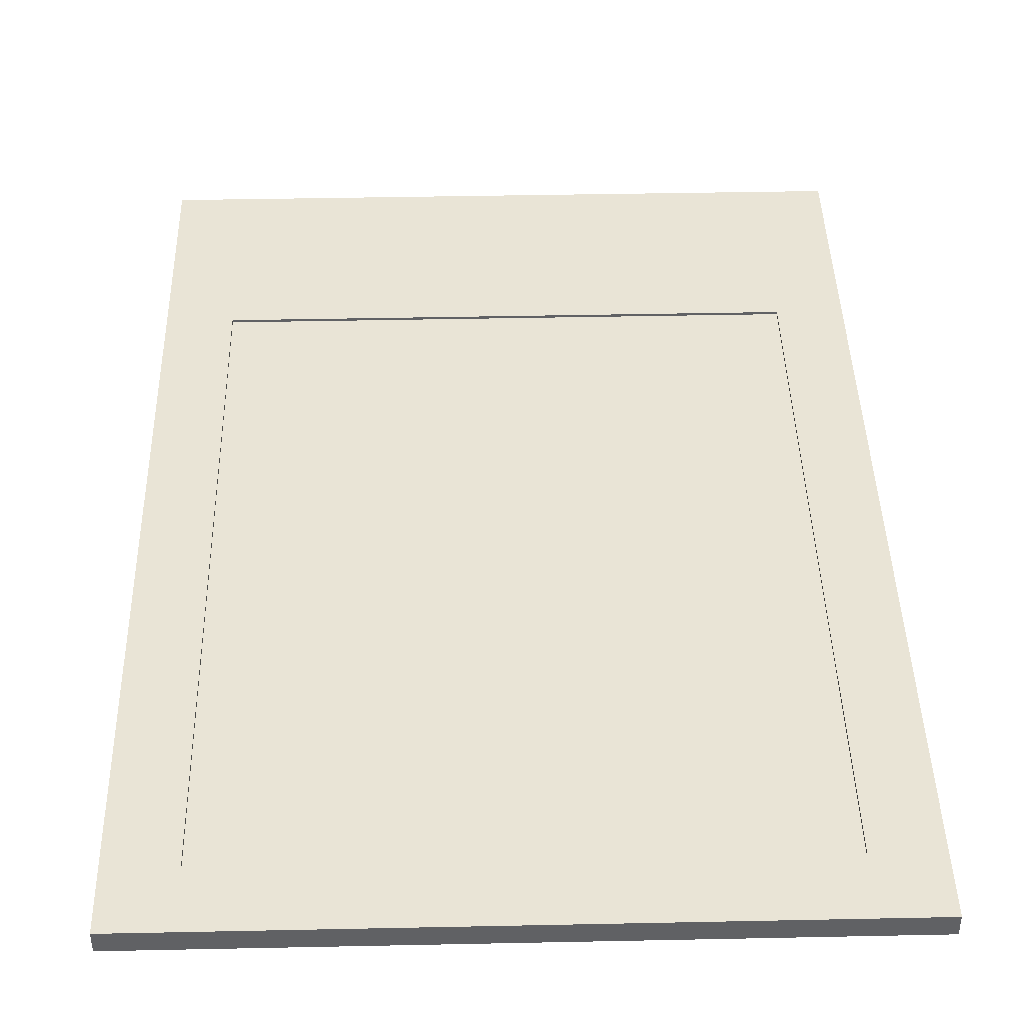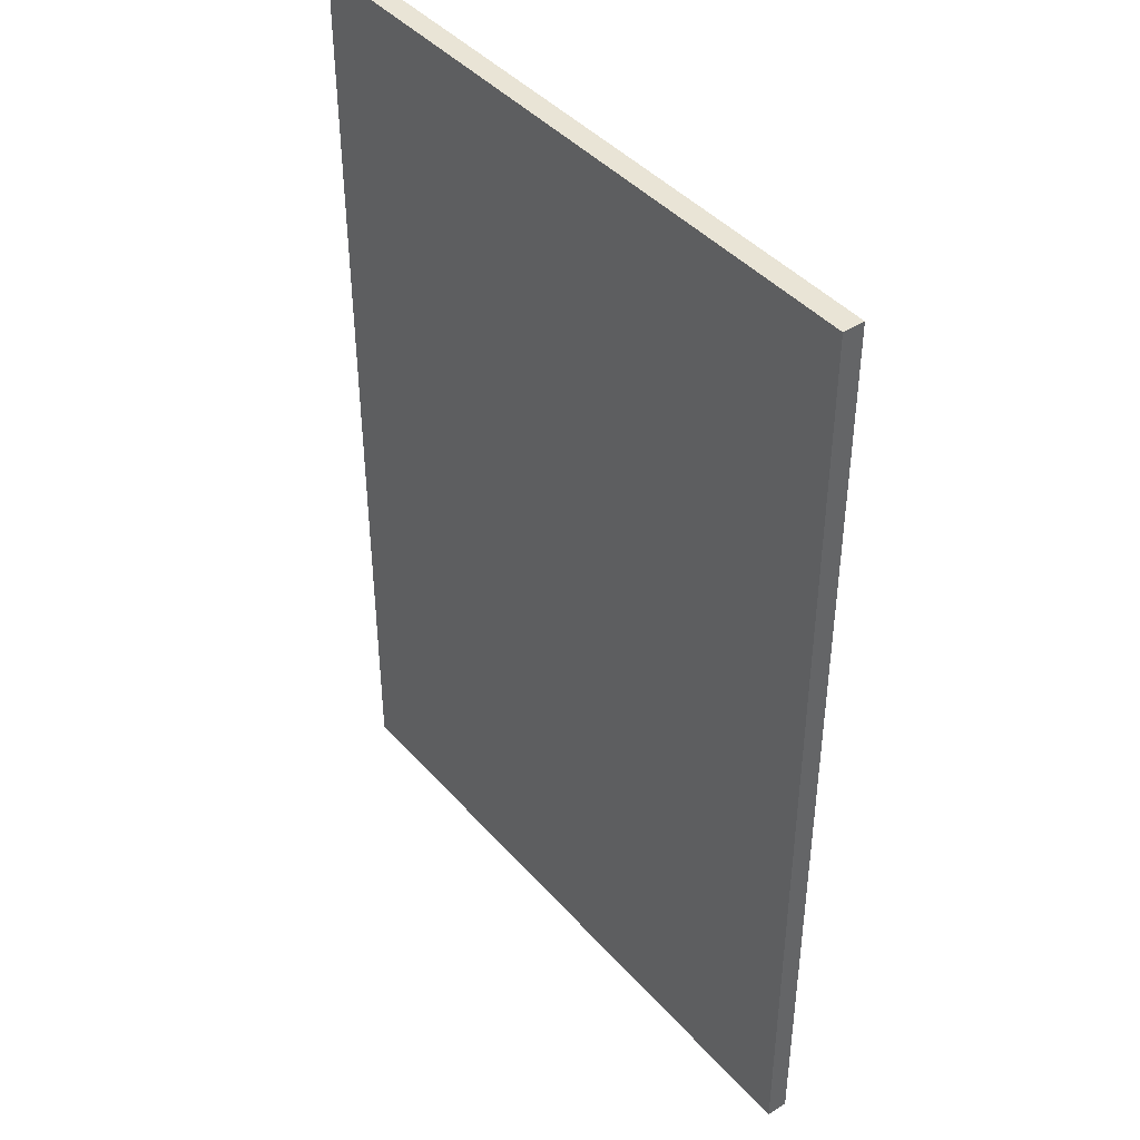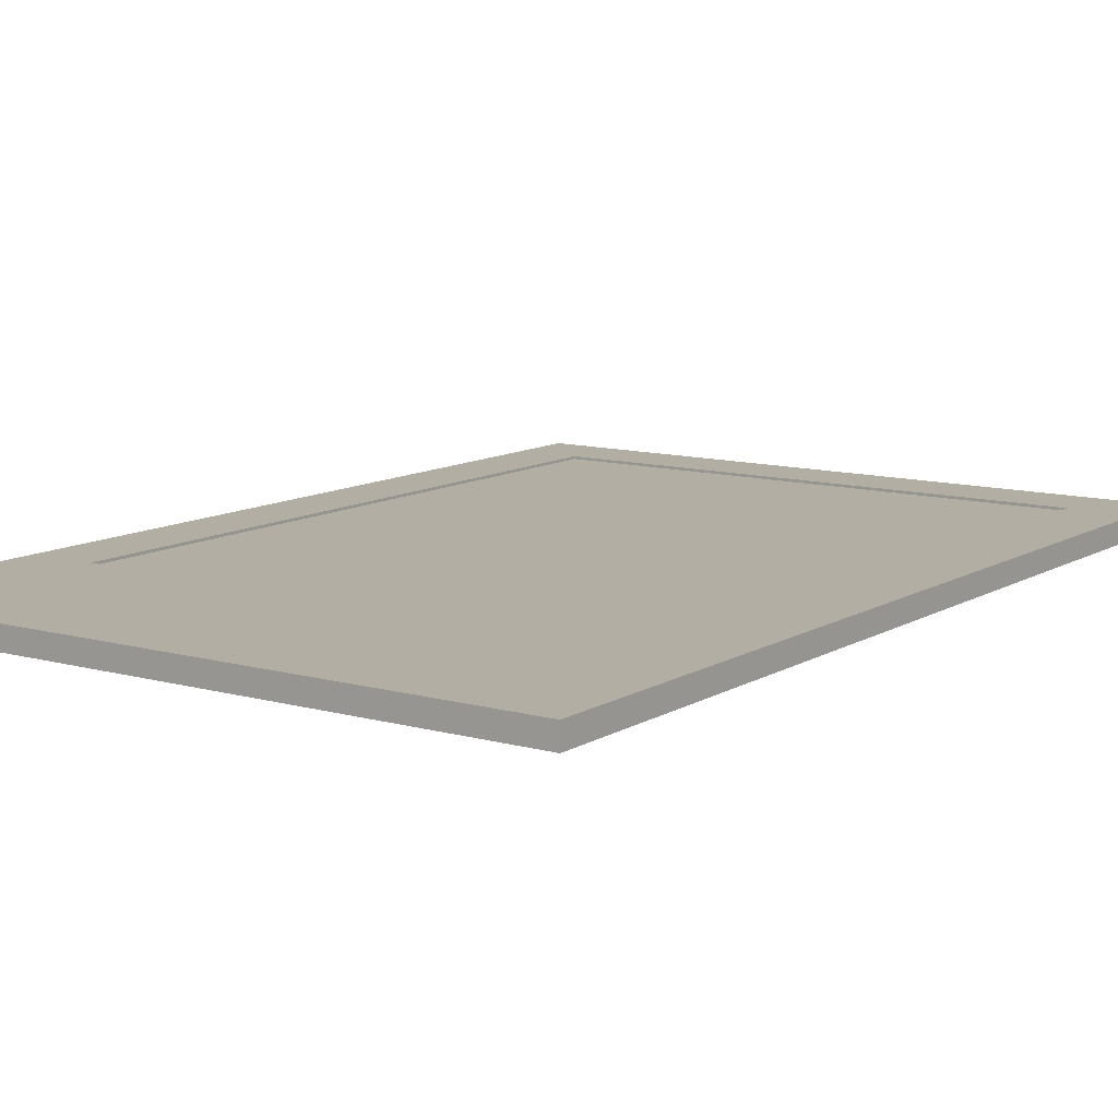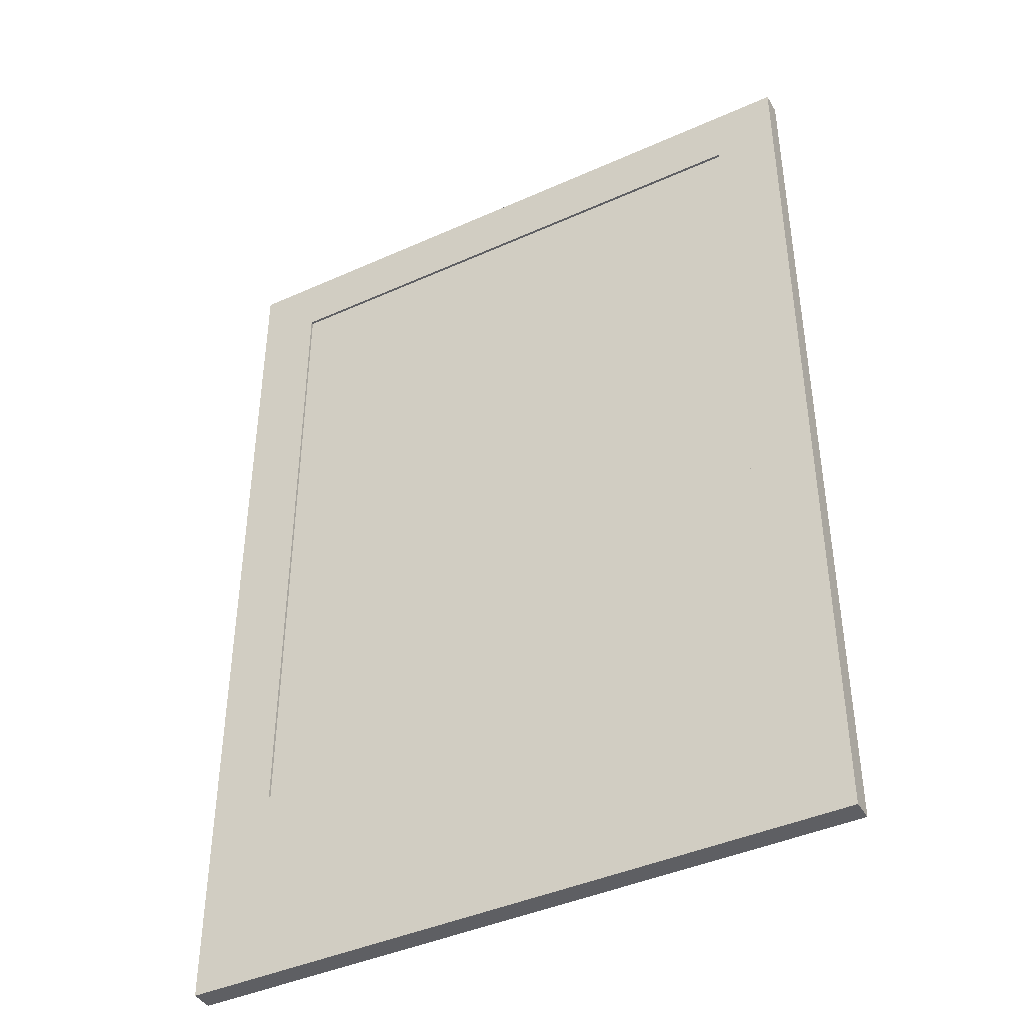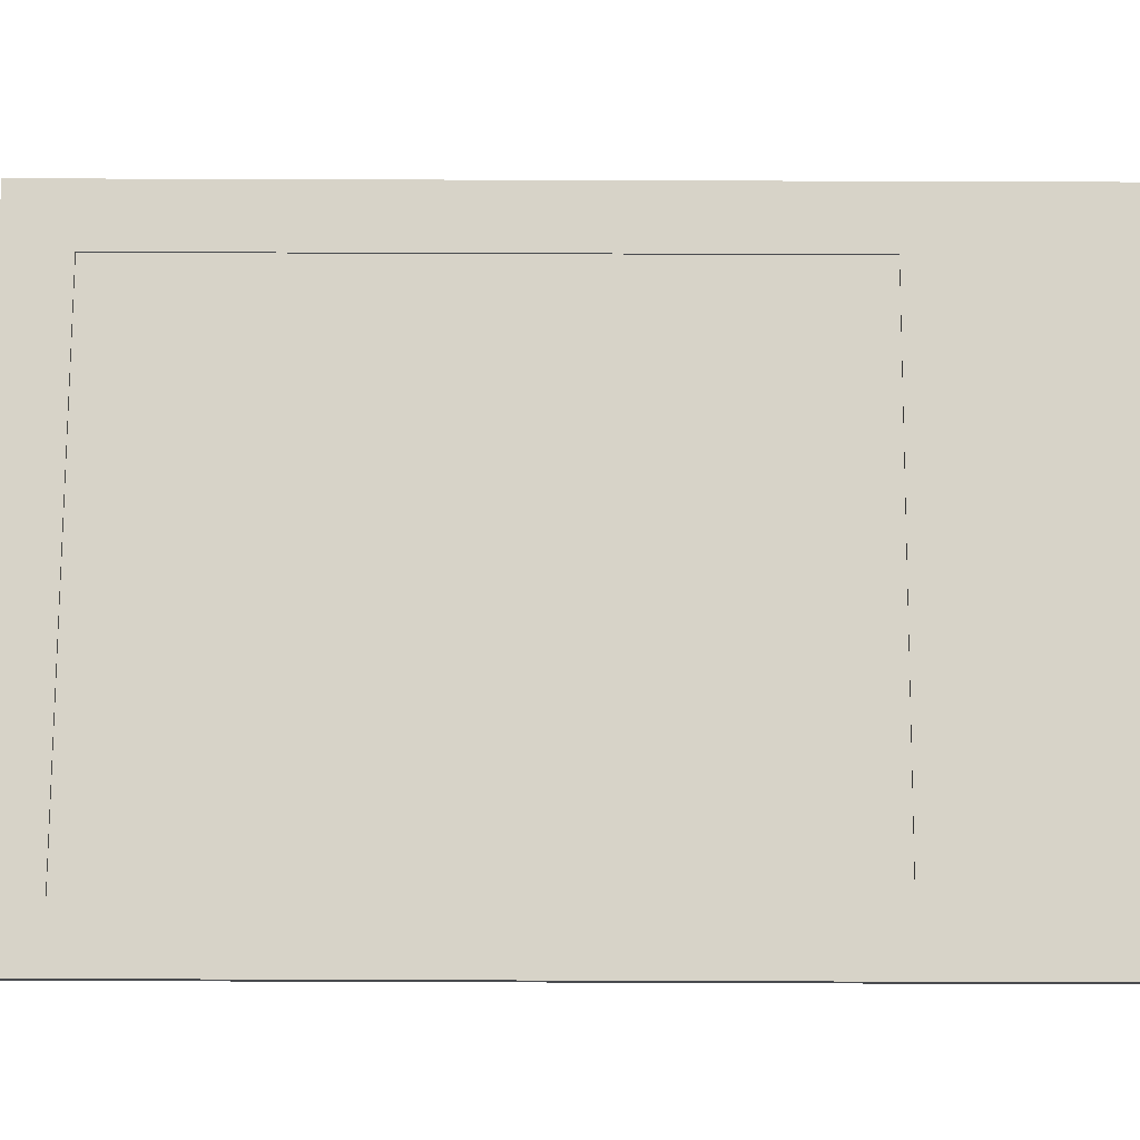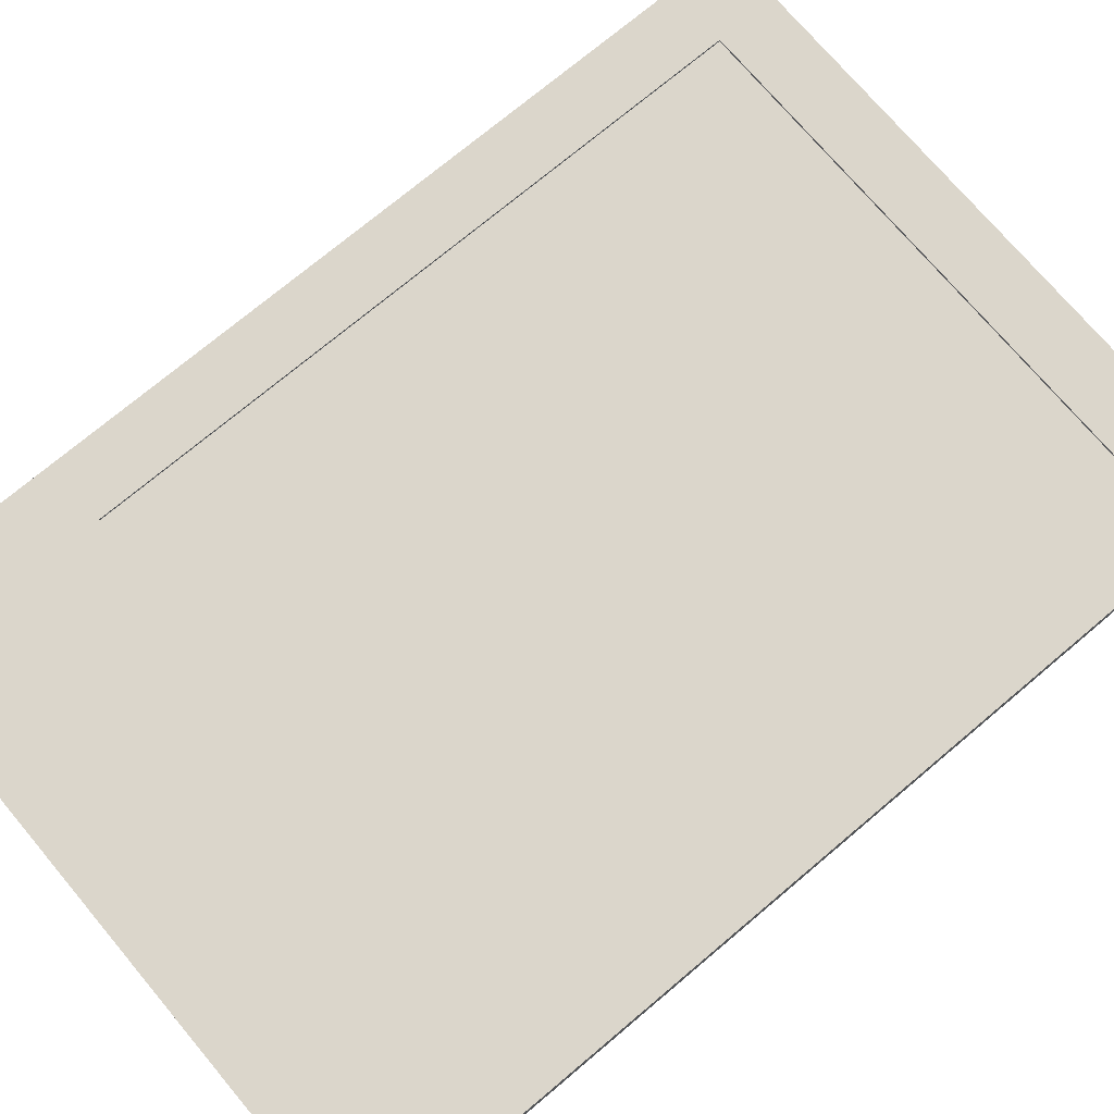
<metadata>
{"format":"obj","ext":"obj","renderer":"f3d","projection":"perspective","resolution":1024,"background":"white","views":[{"elev":42.6,"azim":178.6,"up":"+Z"},{"elev":42.5,"azim":-127.7,"up":"+Y"},{"elev":10.9,"azim":34.8,"up":"+Z"},{"elev":-42.0,"azim":28.4,"up":"+Y"},{"elev":77.1,"azim":-89.8,"up":"+Z"},{"elev":73.5,"azim":49.9,"up":"+Z"}]}
</metadata>
<code>
g Mesh1 Group2 Group1 Model
v 31 0 0
v -31 89 0
v 31 89 0
f 1 2 3
v -31 0 0
f 2 1 4
v -31 0 2
f 1 5 4
v 31 0 2
f 5 1 6
v 31 89 2
f 1 7 6
f 7 1 3
f 2 7 3
v -31 89 2
f 7 2 8
f 2 5 8
f 5 2 4
v -25 83 2
f 9 8 5
f 8 9 7
v 25 83 2
f 10 7 9
f 7 10 6
v 25 19 2
f 6 10 11
v 25 83 1.5
f 12 11 10
v 25 19 1.5
f 11 12 13
v -25 19 1.5
f 12 14 13
v -25 83 1.5
f 14 12 15
f 12 9 15
f 9 12 10
f 9 14 15
v -25 19 2
f 14 9 16
f 9 5 16
f 6 16 5
f 6 11 16
f 11 14 16
f 14 11 13
g Mesh2 Group2 Group1 Model
l 3 2
l 1 3
l 4 1
l 2 4
l 2 8
l 7 8
l 6 7
l 5 6
l 8 5
l 4 5
l 1 6
l 3 7
g Mesh3 Group2 Group1 Model
l 9 10
l 16 9
l 11 16
l 10 11
l 10 12
l 12 13
l 15 12
l 14 15
l 13 14
l 11 13
l 16 14
l 9 15
g Mesh4 Group3 Model
v 25 19 1.75
v -25 83 1.75
v -25 19 1.75
f 17 18 19
v 25 83 1.75
f 18 17 20
g Mesh5 Group3 Model
l 19 18
l 17 19
l 20 17
l 18 20

</code>
